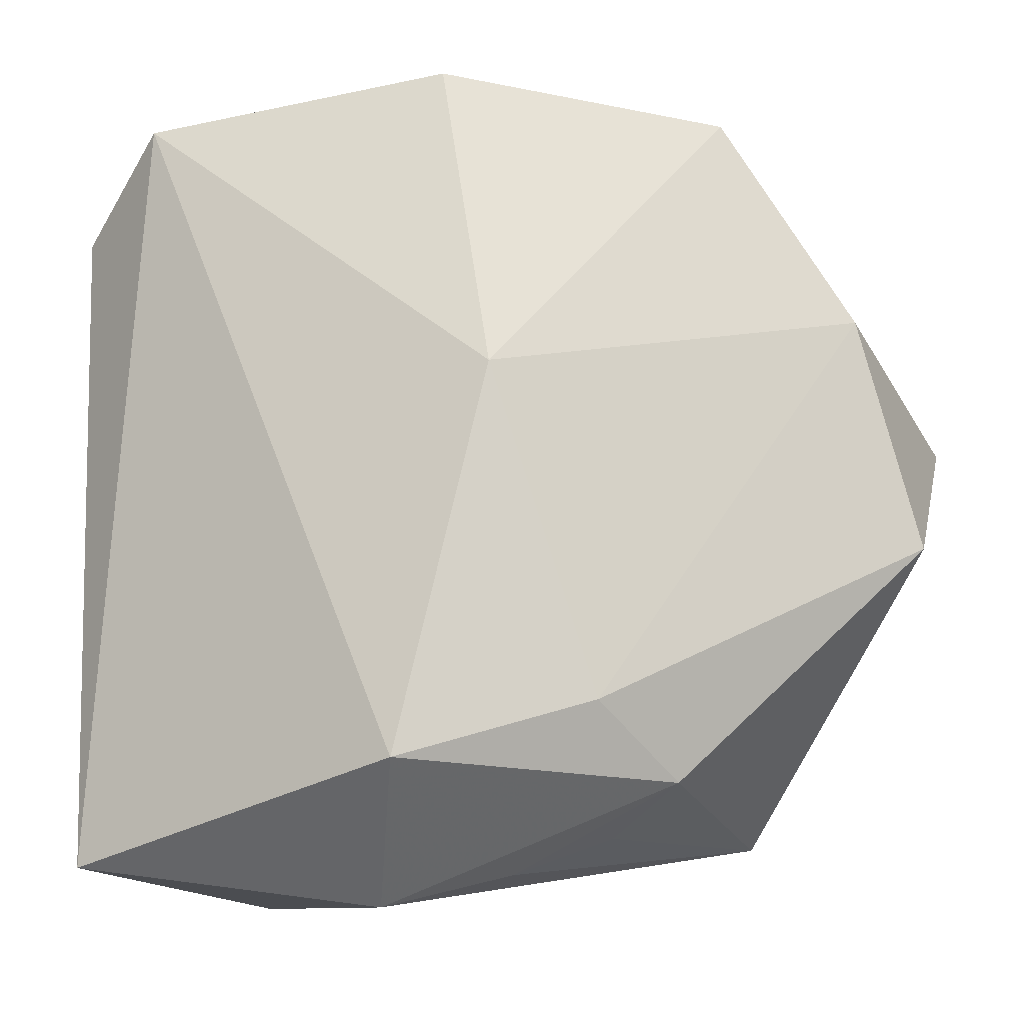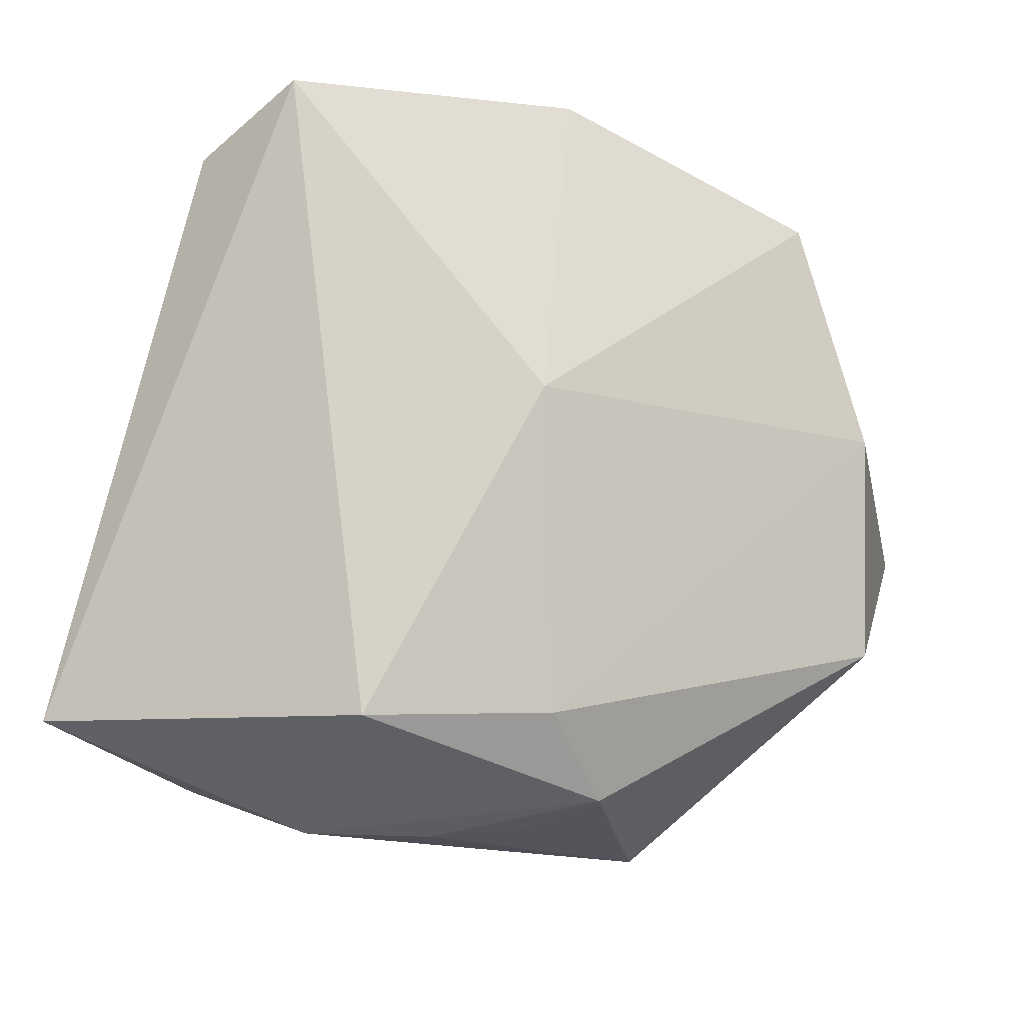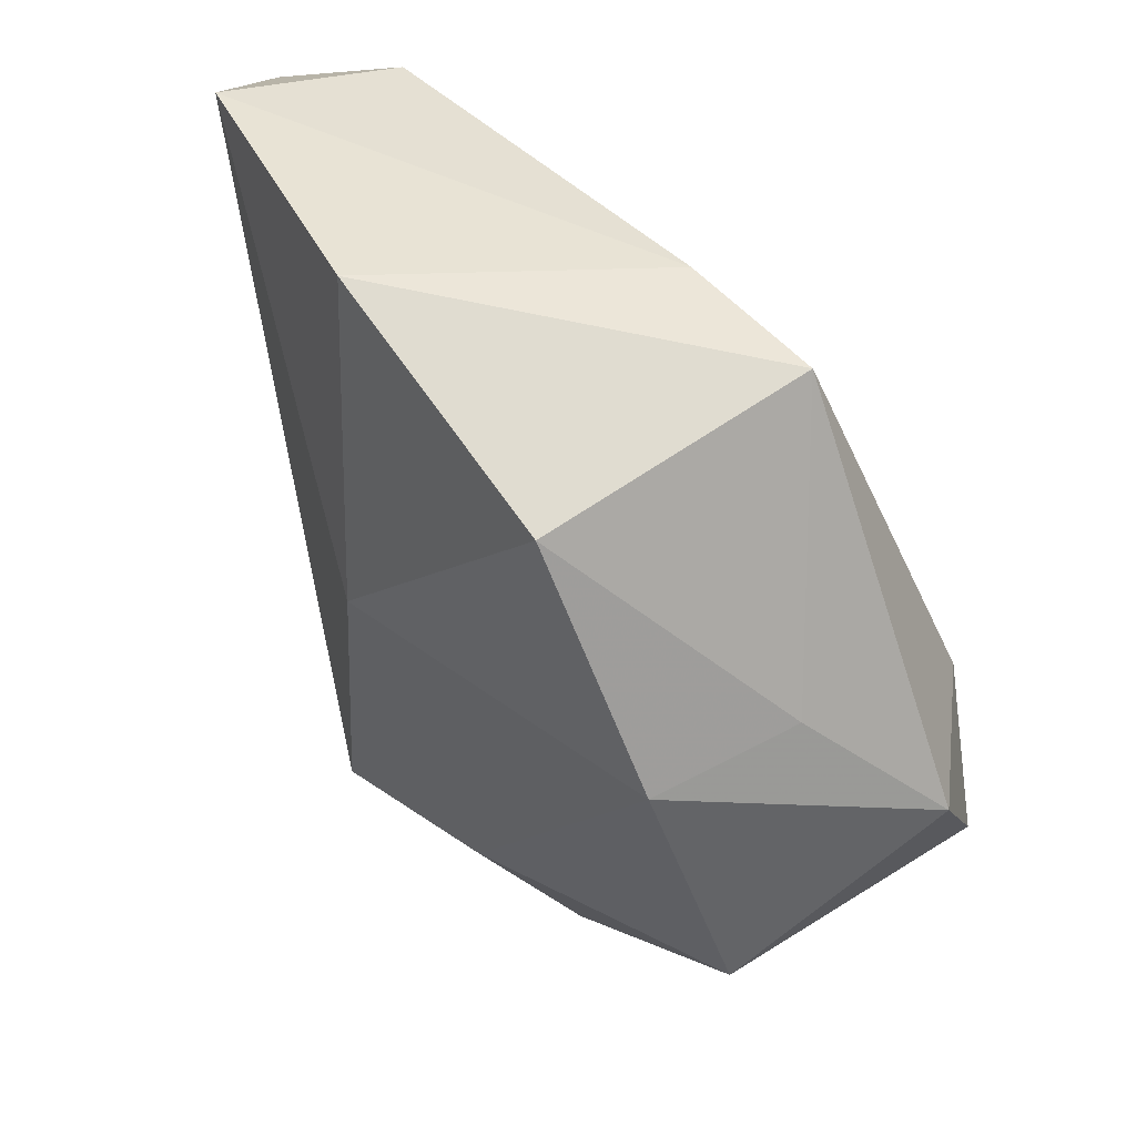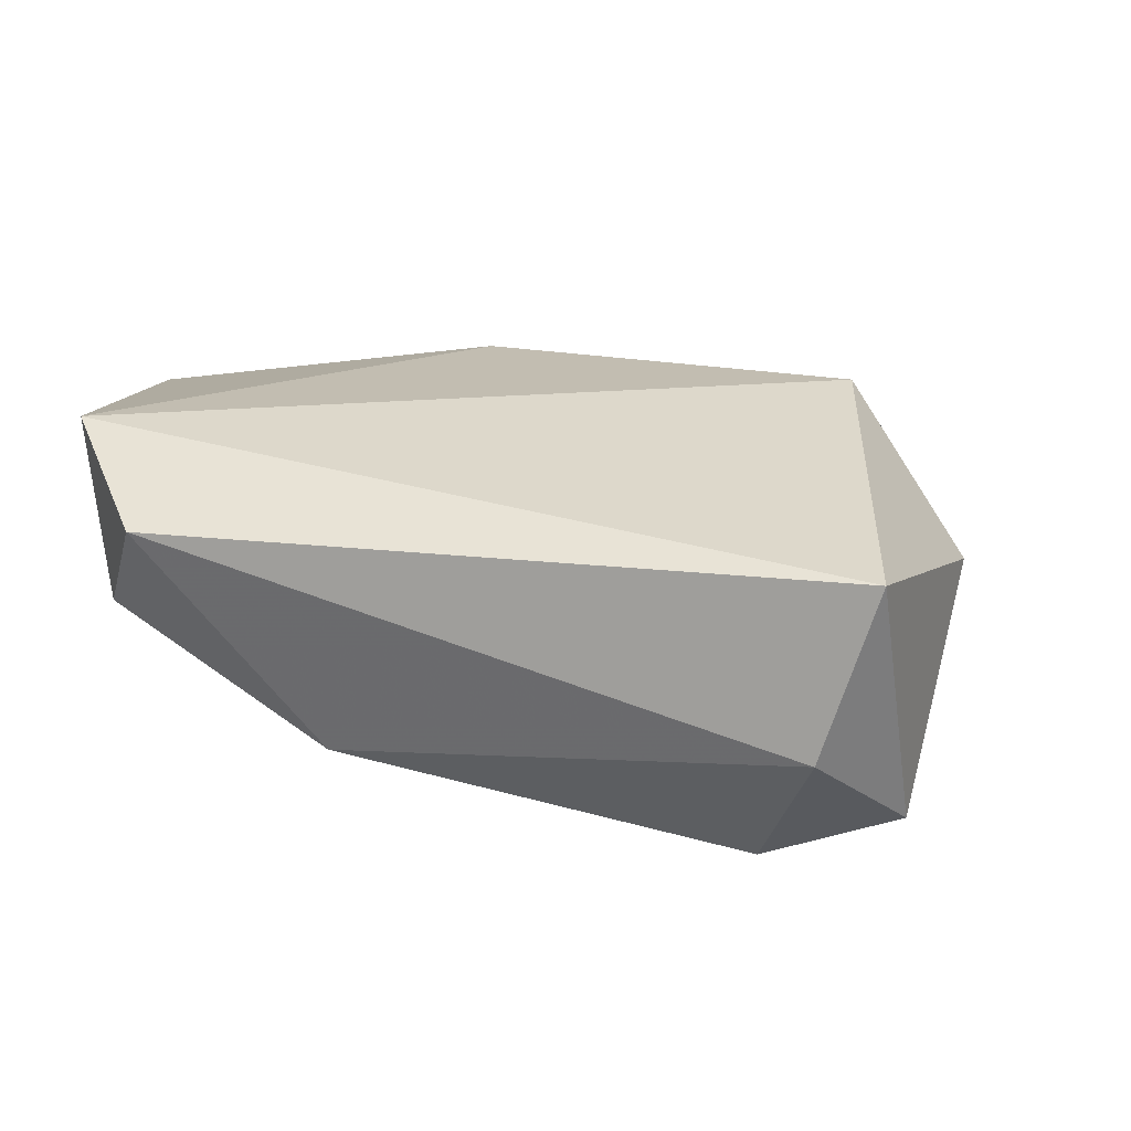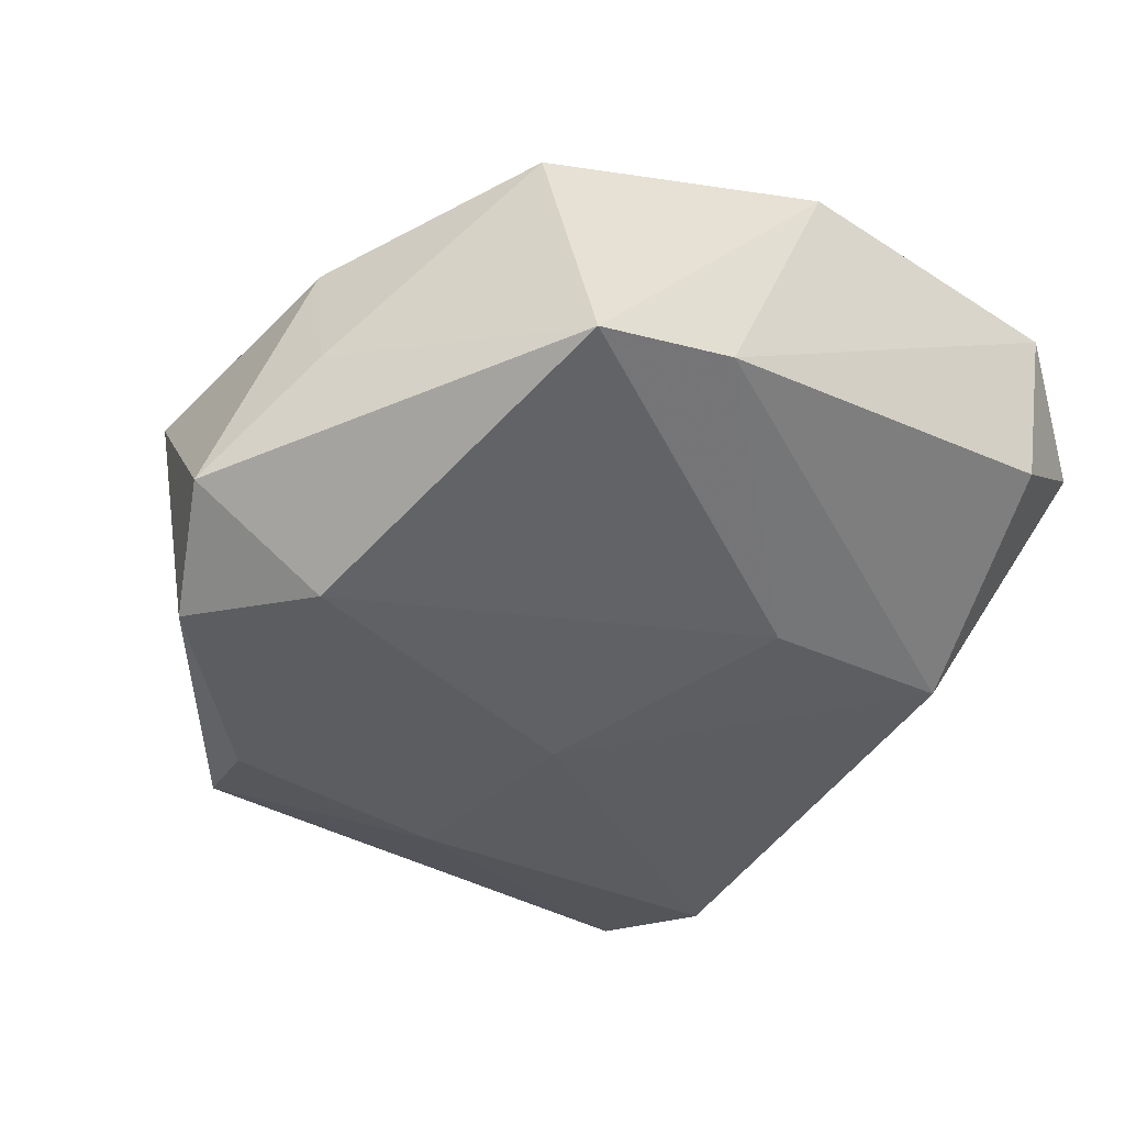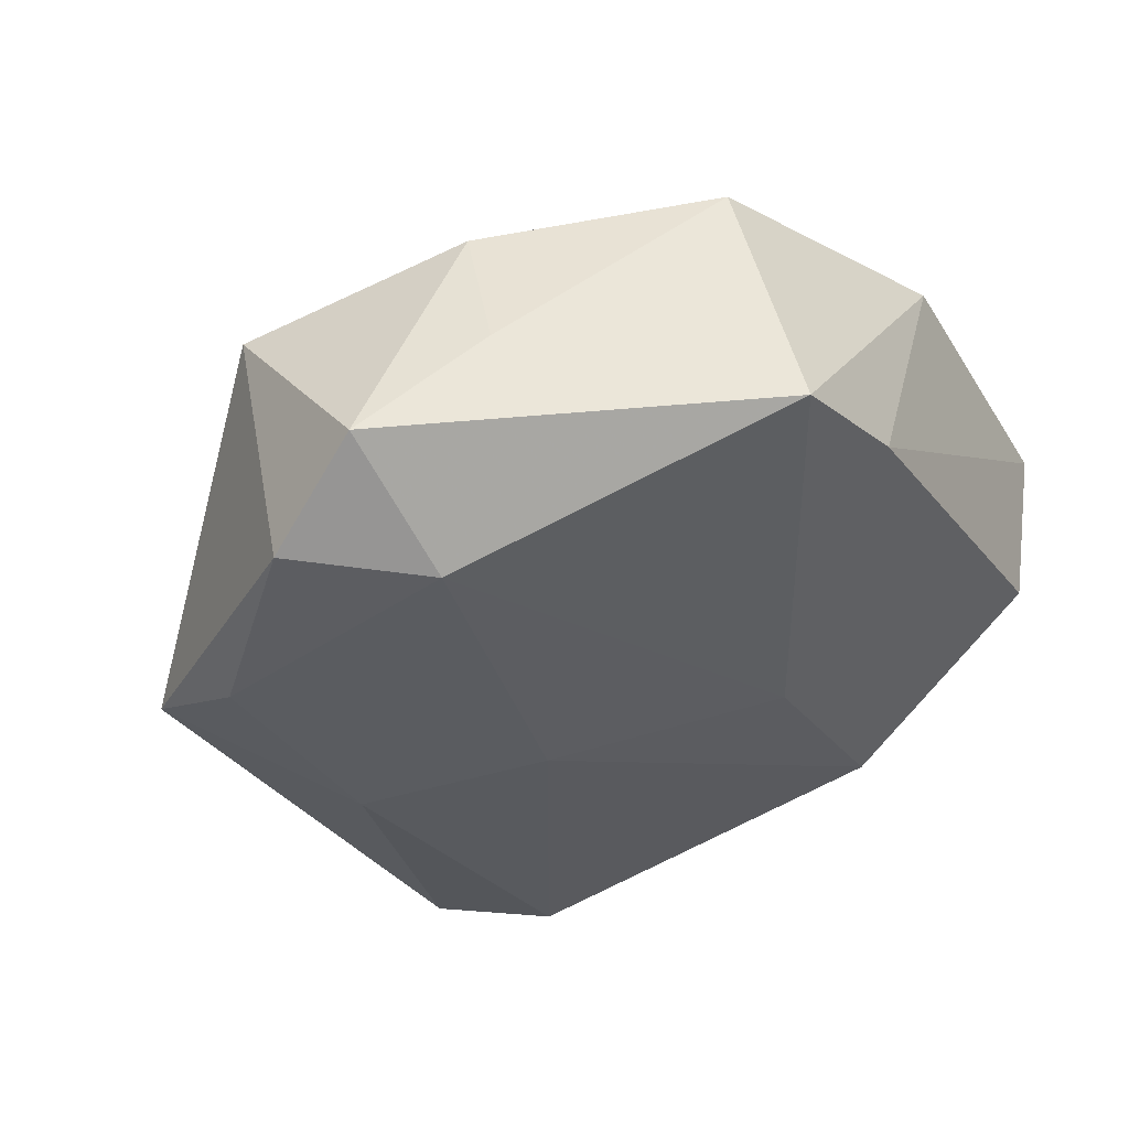
<metadata>
{"format":"obj","ext":"obj","renderer":"f3d","projection":"perspective","resolution":1024,"background":"white","views":[{"elev":-18.0,"azim":9.4,"up":"+Y"},{"elev":74.5,"azim":14.4,"up":"+Z"},{"elev":49.4,"azim":64.6,"up":"+Y"},{"elev":9.7,"azim":-76.8,"up":"+Z"},{"elev":-38.2,"azim":148.6,"up":"+Z"},{"elev":-34.7,"azim":125.2,"up":"+Z"}]}
</metadata>
<code>
v -0.03694 -0.03464 0.006715
v 0.01392 -0.004347 -0.02013
v 0.02361 -0.03095 -0.01548
v -0.02777 -0.02364 -0.01789
v 0.02274 0.03817 -0.009749
v -0.02431 -0.03551 -0.01493
v 0.01253 -0.02235 0.01392
v -0.01069 0.01549 -0.01343
v 0.002266 -0.002377 -0.02037
v 0.03129 0.007788 -0.02037
v -0.0281 0.0327 0.001199
v 0.009394 0.03817 -0.006685
v -0.03124 0.01234 -0.01019
v 0.02559 -0.02043 -0.01889
v 0.03631 0.01338 0.009705
v 0.03929 -0.003459 -0.01842
v -0.03822 0.02691 0.008885
v 0.003952 0.00734 0.02112
v 0.02469 0.03256 0.0134
v 0.04149 -0.007171 0.004518
v -0.00115 0.03817 0.01772
v 0.04345 0.007548 -0.01275
v -0.008769 -0.03863 0.004395
v 0.01211 -0.03241 0.001173
v 0.003087 -0.03565 0.002231
v 0.004262 -0.0227 -0.01935
v -0.03538 -0.02922 -0.00823
v -0.004828 -0.02808 0.01945
v -0.02959 0.03448 0.01724
v 0.03688 0.01651 -0.002749
v 0.01878 -0.02857 0.006778
f 7 18 28
f 15 18 7
f 22 15 20
f 15 7 20
f 30 15 22
f 22 5 30
f 29 18 21
f 17 1 29
f 28 18 29
f 29 1 28
f 27 1 17
f 17 13 27
f 13 4 27
f 6 1 27
f 27 4 6
f 11 13 17
f 17 29 11
f 21 18 19
f 19 18 15
f 19 5 21
f 15 30 19
f 19 30 5
f 3 14 16
f 22 20 16
f 16 20 3
f 3 20 31
f 31 20 7
f 31 7 28
f 28 1 23
f 23 31 28
f 23 1 6
f 6 3 23
f 12 11 29
f 21 5 12
f 12 29 21
f 13 11 12
f 12 5 8
f 8 13 12
f 10 5 22
f 22 16 10
f 8 5 10
f 10 16 14
f 25 23 3
f 31 23 25
f 8 10 9
f 9 13 8
f 9 4 13
f 3 31 24
f 24 25 3
f 31 25 24
f 26 10 14
f 4 9 26
f 26 3 6
f 26 14 3
f 6 4 26
f 2 9 10
f 10 26 2
f 2 26 9

</code>
